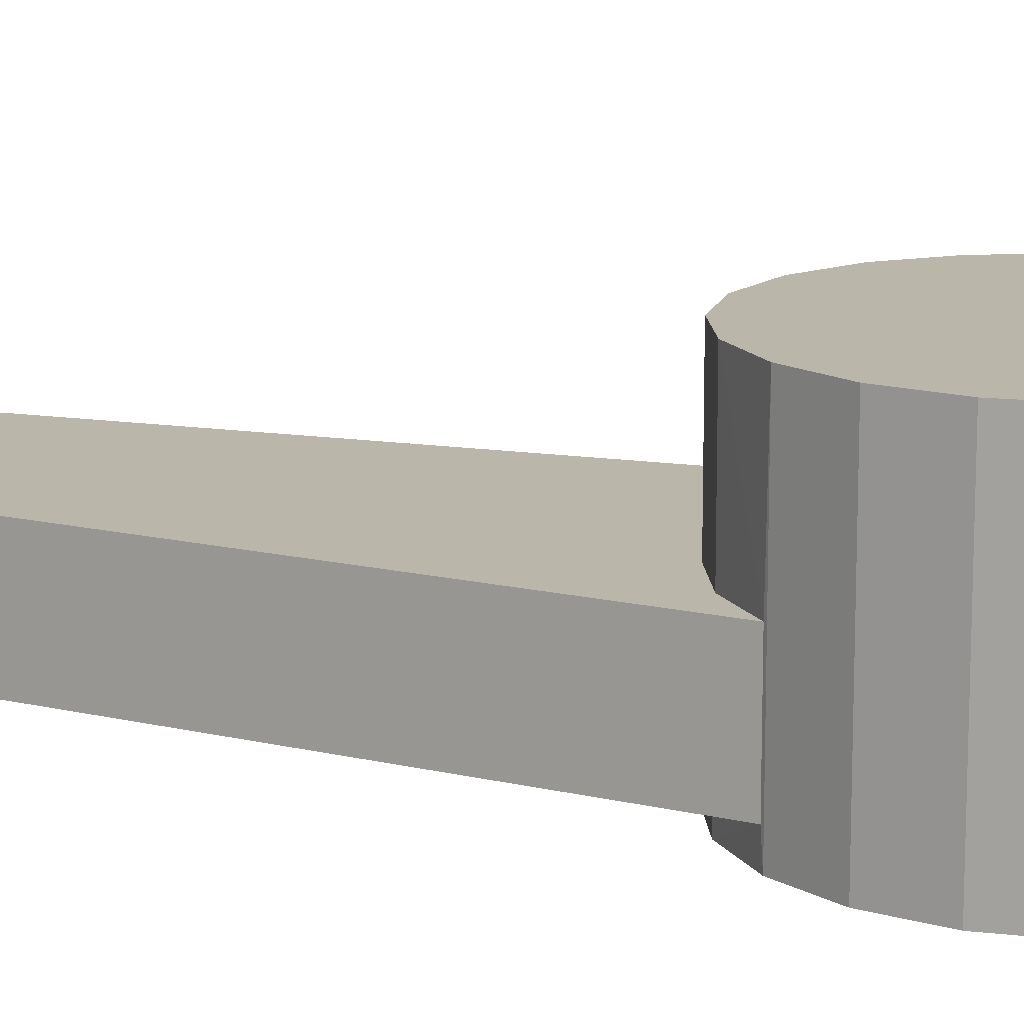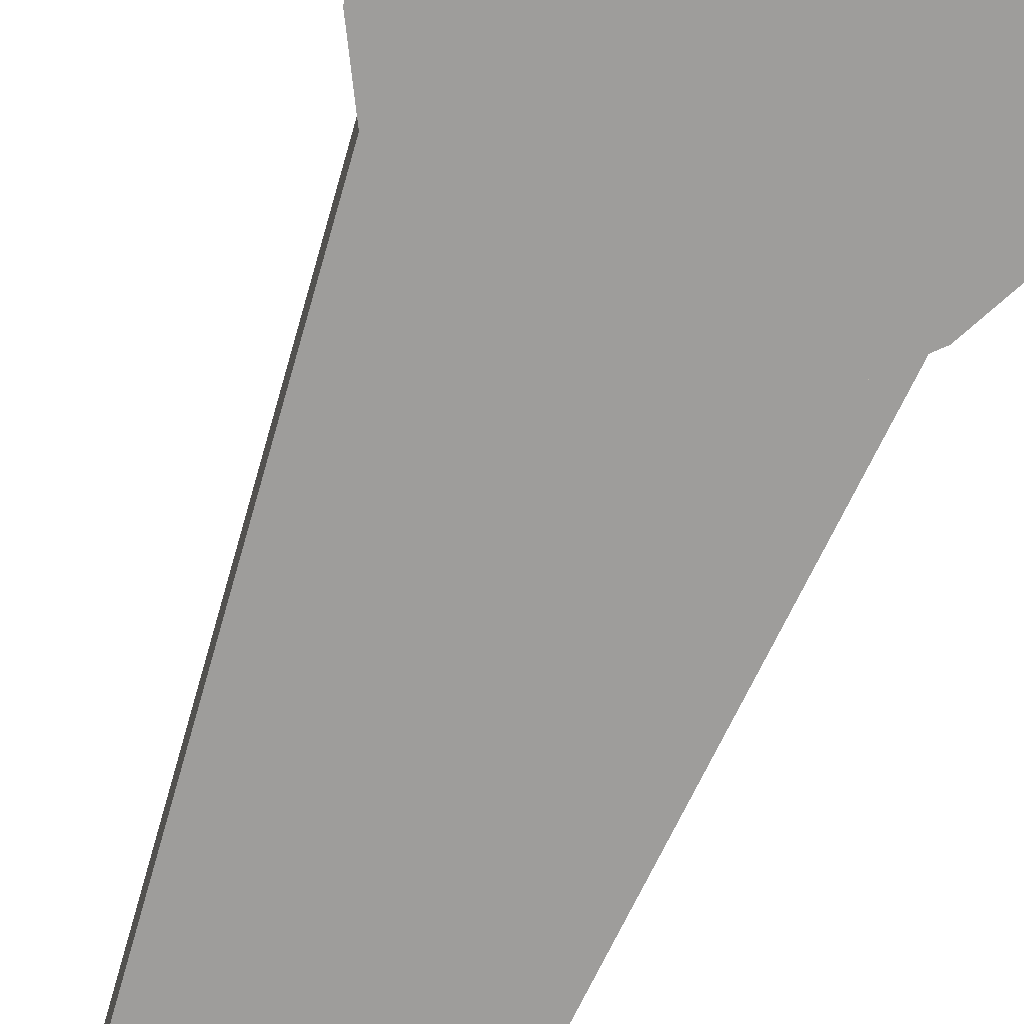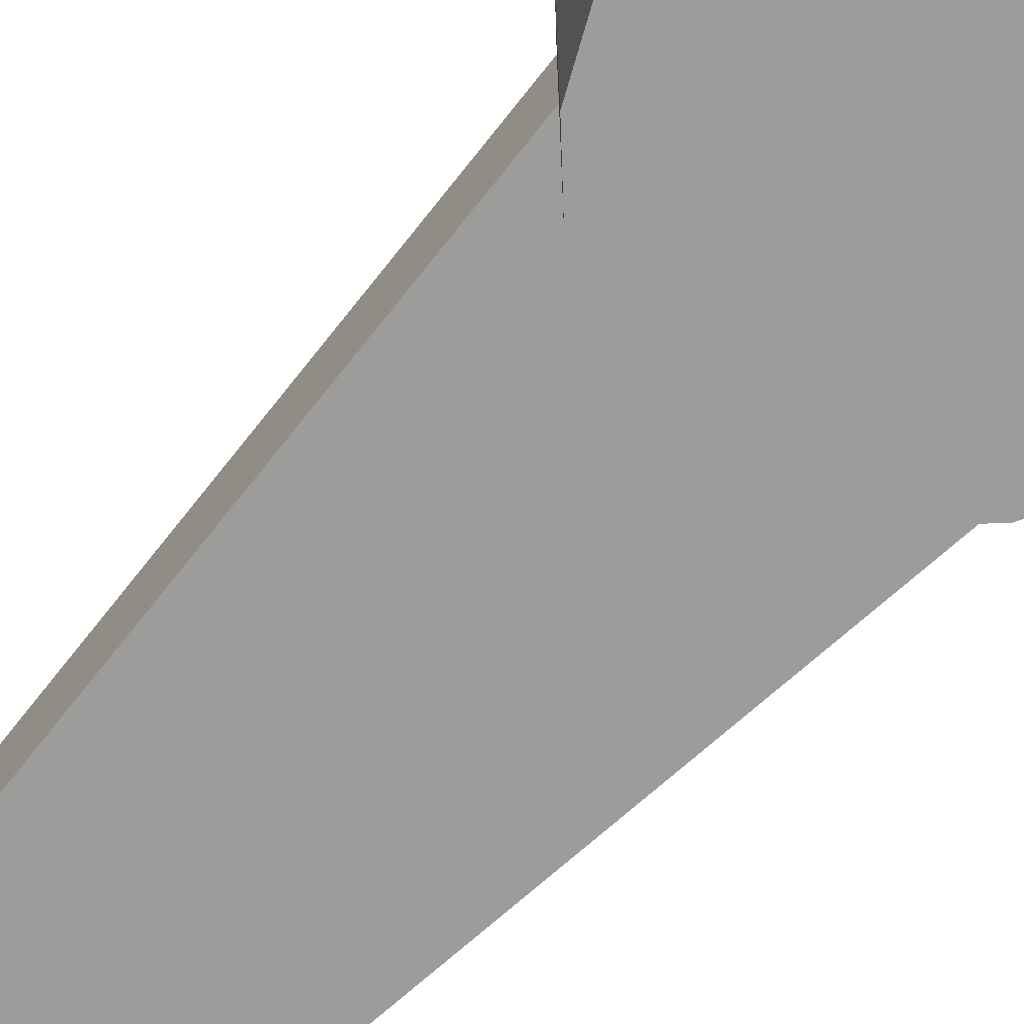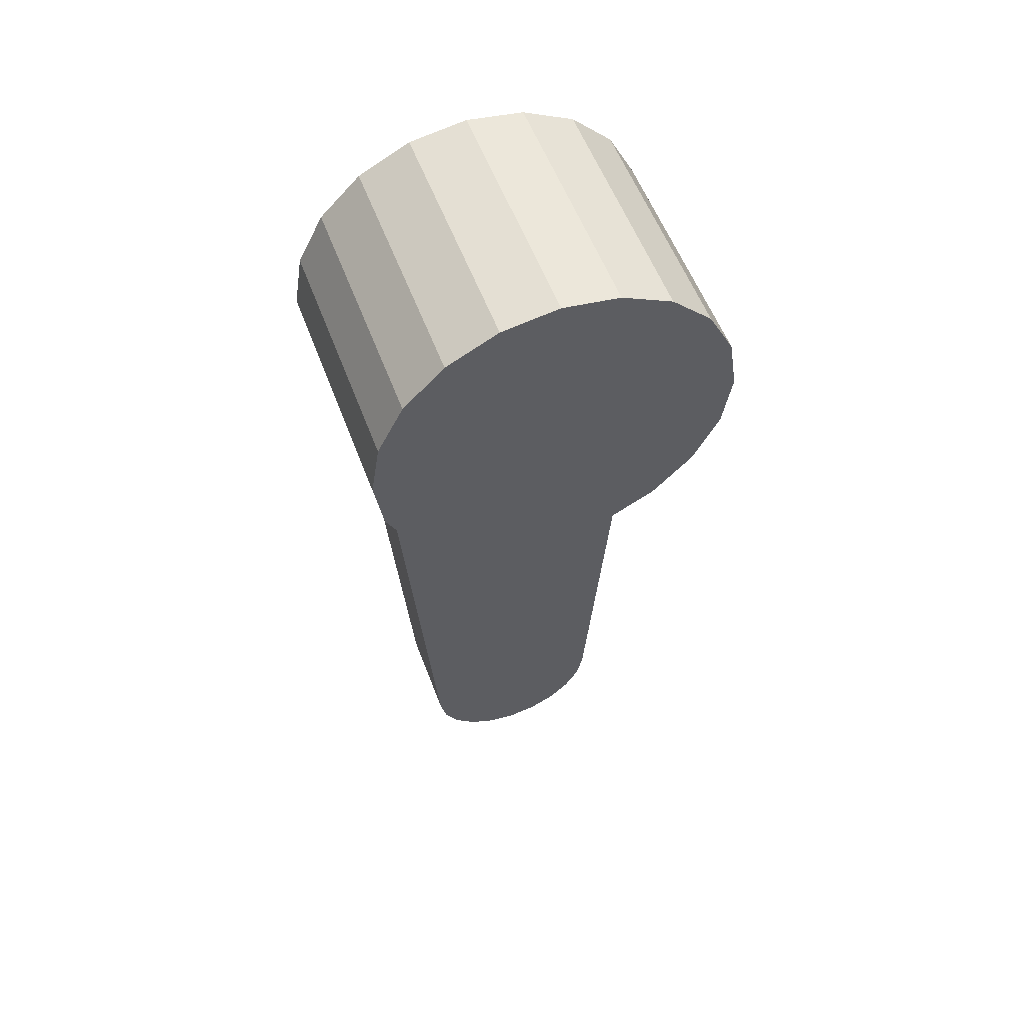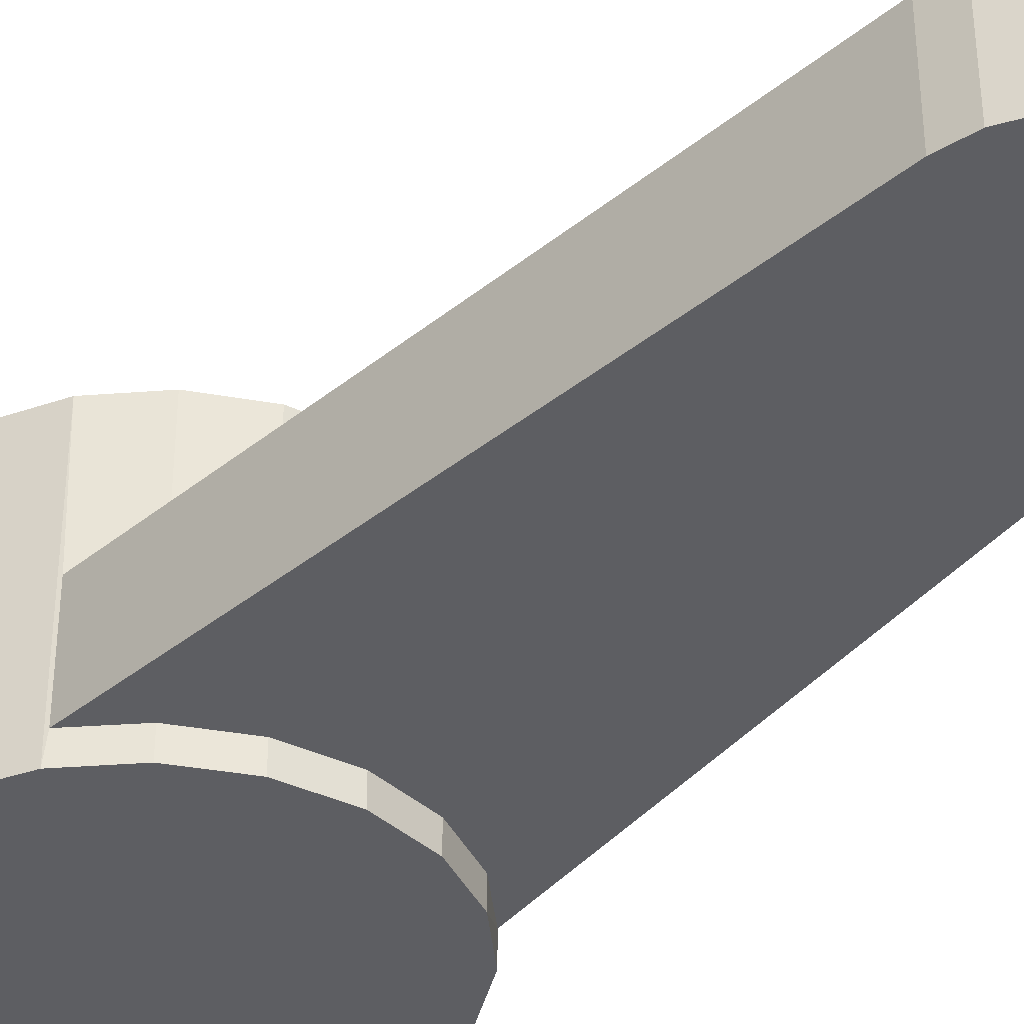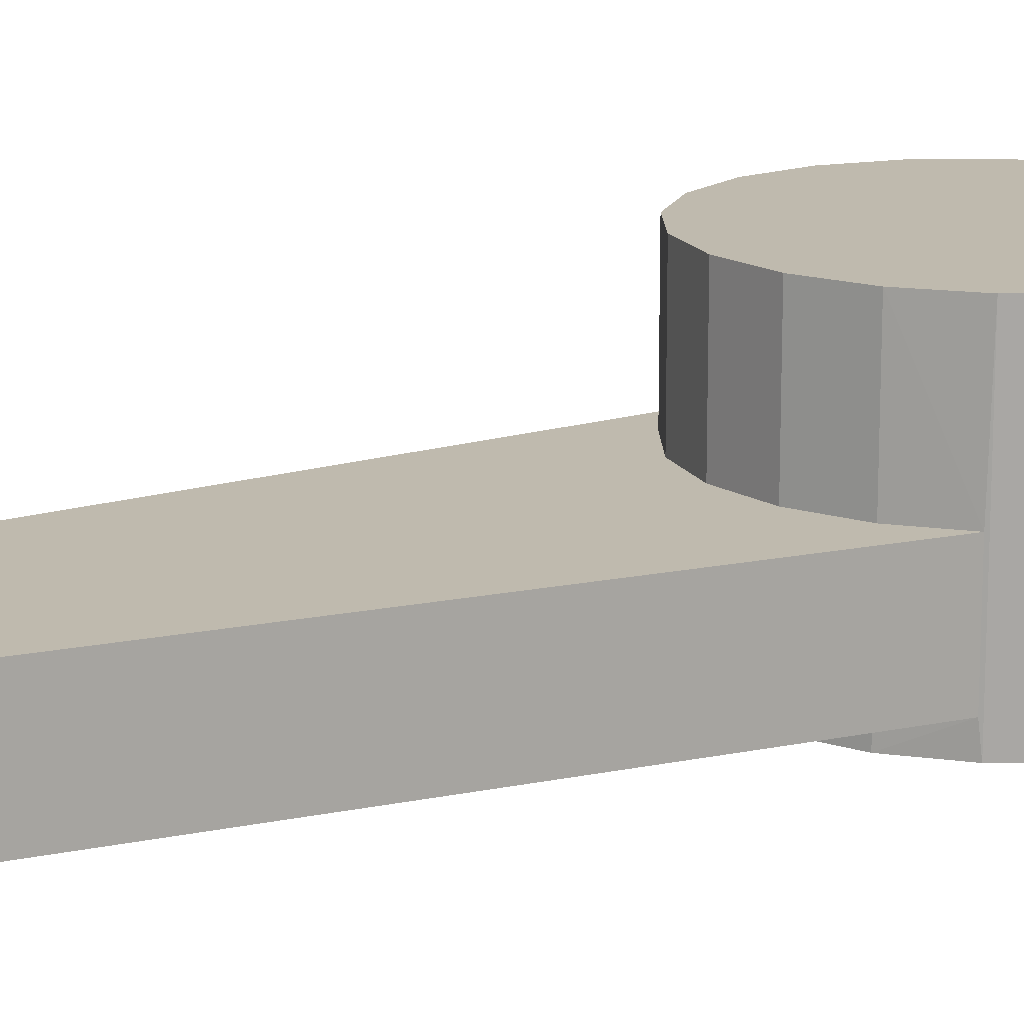
<metadata>
{"format":"obj","ext":"obj","renderer":"f3d","projection":"perspective","resolution":1024,"background":"white","views":[{"elev":13.9,"azim":113.4,"up":"+Z"},{"elev":-70.5,"azim":159.3,"up":"+Z"},{"elev":-70.0,"azim":137.0,"up":"+Z"},{"elev":55.9,"azim":-20.4,"up":"+Y"},{"elev":-38.5,"azim":-39.6,"up":"+Z"},{"elev":15.5,"azim":61.2,"up":"+Z"}]}
</metadata>
<code>
v 0.127 0.028 -0.03875
v 0.1247 0.02087 -0.03875
v 0.1226 0.02193 -0.03875
v 0.1226 0.02193 -0.03775
v 0.1247 0.02087 -0.03775
v 0.127 0.0205 -0.03875
v 0.127 0.0205 -0.03775
v 0.1293 0.02087 -0.03875
v 0.1293 0.02087 -0.03775
v 0.1314 0.02193 -0.03875
v 0.133 0.0235 -0.03775
v 0.1314 0.02193 -0.03775
v 0.1331 0.02359 -0.03875
v 0.133 0.0235 -0.03375
v 0.131 -0.0003368 -0.03375
v 0.131 -0.0003368 -0.03775
v 0.1307 -0.00149 -0.03375
v 0.1307 -0.00149 -0.03775
v 0.1301 -0.002512 -0.03375
v 0.1301 -0.002512 -0.03775
v 0.1292 -0.003313 -0.03375
v 0.1292 -0.003313 -0.03775
v 0.1282 -0.003825 -0.03375
v 0.1282 -0.003825 -0.03775
v 0.127 -0.004 -0.03375
v 0.127 -0.004 -0.03775
v 0.1258 -0.003825 -0.03375
v 0.1258 -0.003825 -0.03775
v 0.1248 -0.003313 -0.03375
v 0.1248 -0.003313 -0.03775
v 0.1239 -0.002512 -0.03375
v 0.1239 -0.002512 -0.03775
v 0.1233 -0.00149 -0.03375
v 0.1233 -0.00149 -0.03775
v 0.123 -0.0003368 -0.03375
v 0.123 -0.0003368 -0.03775
v 0.121 0.0235 -0.03375
v 0.121 0.0235 -0.03775
v 0.1209 0.02359 -0.03875
v 0.1341 0.02568 -0.03875
v 0.1345 0.028 -0.03875
v 0.1341 0.03032 -0.03875
v 0.1331 0.03241 -0.03875
v 0.1314 0.03407 -0.03875
v 0.1293 0.03513 -0.03875
v 0.127 0.0355 -0.03875
v 0.1247 0.03513 -0.03875
v 0.1226 0.03407 -0.03875
v 0.1209 0.03241 -0.03875
v 0.1199 0.03032 -0.03875
v 0.1195 0.028 -0.03875
v 0.1199 0.02568 -0.03875
v 0.1199 0.02568 -0.02875
v 0.1209 0.02359 -0.02875
v 0.1226 0.02193 -0.03375
v 0.1247 0.02087 -0.03375
v 0.1226 0.02193 -0.02875
v 0.1247 0.02087 -0.02875
v 0.127 0.028 -0.02875
v 0.127 0.0205 -0.02875
v 0.1293 0.02087 -0.02875
v 0.1195 0.028 -0.02875
v 0.1199 0.03032 -0.02875
v 0.1209 0.03241 -0.02875
v 0.1226 0.03407 -0.02875
v 0.1247 0.03513 -0.02875
v 0.127 0.0355 -0.02875
v 0.1293 0.03513 -0.02875
v 0.1314 0.03407 -0.02875
v 0.1331 0.03241 -0.02875
v 0.1341 0.03032 -0.02875
v 0.1345 0.028 -0.02875
v 0.1341 0.02568 -0.02875
v 0.1331 0.02359 -0.02875
v 0.1314 0.02193 -0.02875
v 0.1314 0.02193 -0.03375
v 0.1293 0.02087 -0.03375
v 0.127 0.0205 -0.03375
f 1 2 3
f 4 3 2
f 5 2 6
f 7 6 8
f 9 8 10
f 11 12 10
f 10 13 11
f 11 14 15
f 16 15 17
f 18 17 19
f 20 19 21
f 22 21 23
f 24 23 25
f 26 25 27
f 28 27 29
f 30 29 31
f 32 31 33
f 34 33 35
f 35 36 34
f 33 34 32
f 31 32 30
f 29 30 28
f 27 28 26
f 25 26 24
f 23 24 22
f 21 22 20
f 19 20 18
f 17 18 16
f 15 16 11
f 12 11 16
f 16 9 12
f 10 12 9
f 7 9 16
f 16 18 7
f 36 5 7
f 24 26 7
f 7 26 28
f 7 28 30
f 30 32 7
f 18 20 7
f 7 20 22
f 7 22 24
f 7 32 34
f 7 34 36
f 36 35 37
f 37 38 36
f 4 5 36
f 36 38 4
f 3 4 38
f 38 39 3
f 3 39 1
f 6 2 1
f 8 6 1
f 10 8 1
f 13 10 1
f 40 13 1
f 41 40 1
f 42 41 1
f 43 42 1
f 44 43 1
f 45 44 1
f 46 45 1
f 47 46 1
f 48 47 1
f 49 48 1
f 50 49 1
f 51 50 1
f 52 51 1
f 39 52 1
f 53 52 39
f 37 54 39
f 39 38 37
f 55 37 35
f 35 56 55
f 37 55 57
f 57 58 59
f 60 61 59
f 58 60 59
f 54 57 59
f 53 54 59
f 62 53 59
f 63 62 59
f 64 63 59
f 65 64 59
f 66 65 59
f 67 66 59
f 68 67 59
f 69 68 59
f 70 69 59
f 71 70 59
f 72 71 59
f 73 72 59
f 74 73 59
f 75 74 59
f 59 61 75
f 14 74 75
f 75 76 14
f 15 14 76
f 76 77 15
f 15 77 78
f 27 25 78
f 21 19 78
f 29 27 78
f 23 21 78
f 78 19 17
f 78 17 15
f 33 31 78
f 78 25 23
f 35 33 78
f 78 31 29
f 78 56 35
f 57 55 56
f 58 56 78
f 60 78 77
f 61 77 76
f 76 75 61
f 77 61 60
f 78 60 58
f 56 58 57
f 57 54 37
f 39 54 53
f 52 53 62
f 62 51 52
f 63 50 51
f 51 62 63
f 50 63 64
f 64 49 50
f 65 48 49
f 49 64 65
f 48 65 66
f 66 47 48
f 67 46 47
f 47 66 67
f 46 67 68
f 68 45 46
f 69 44 45
f 45 68 69
f 44 69 70
f 70 43 44
f 71 42 43
f 43 70 71
f 42 71 72
f 72 41 42
f 73 40 41
f 41 72 73
f 40 73 74
f 74 13 40
f 14 11 13
f 13 74 14
f 8 9 7
f 6 7 5
f 2 5 4

</code>
